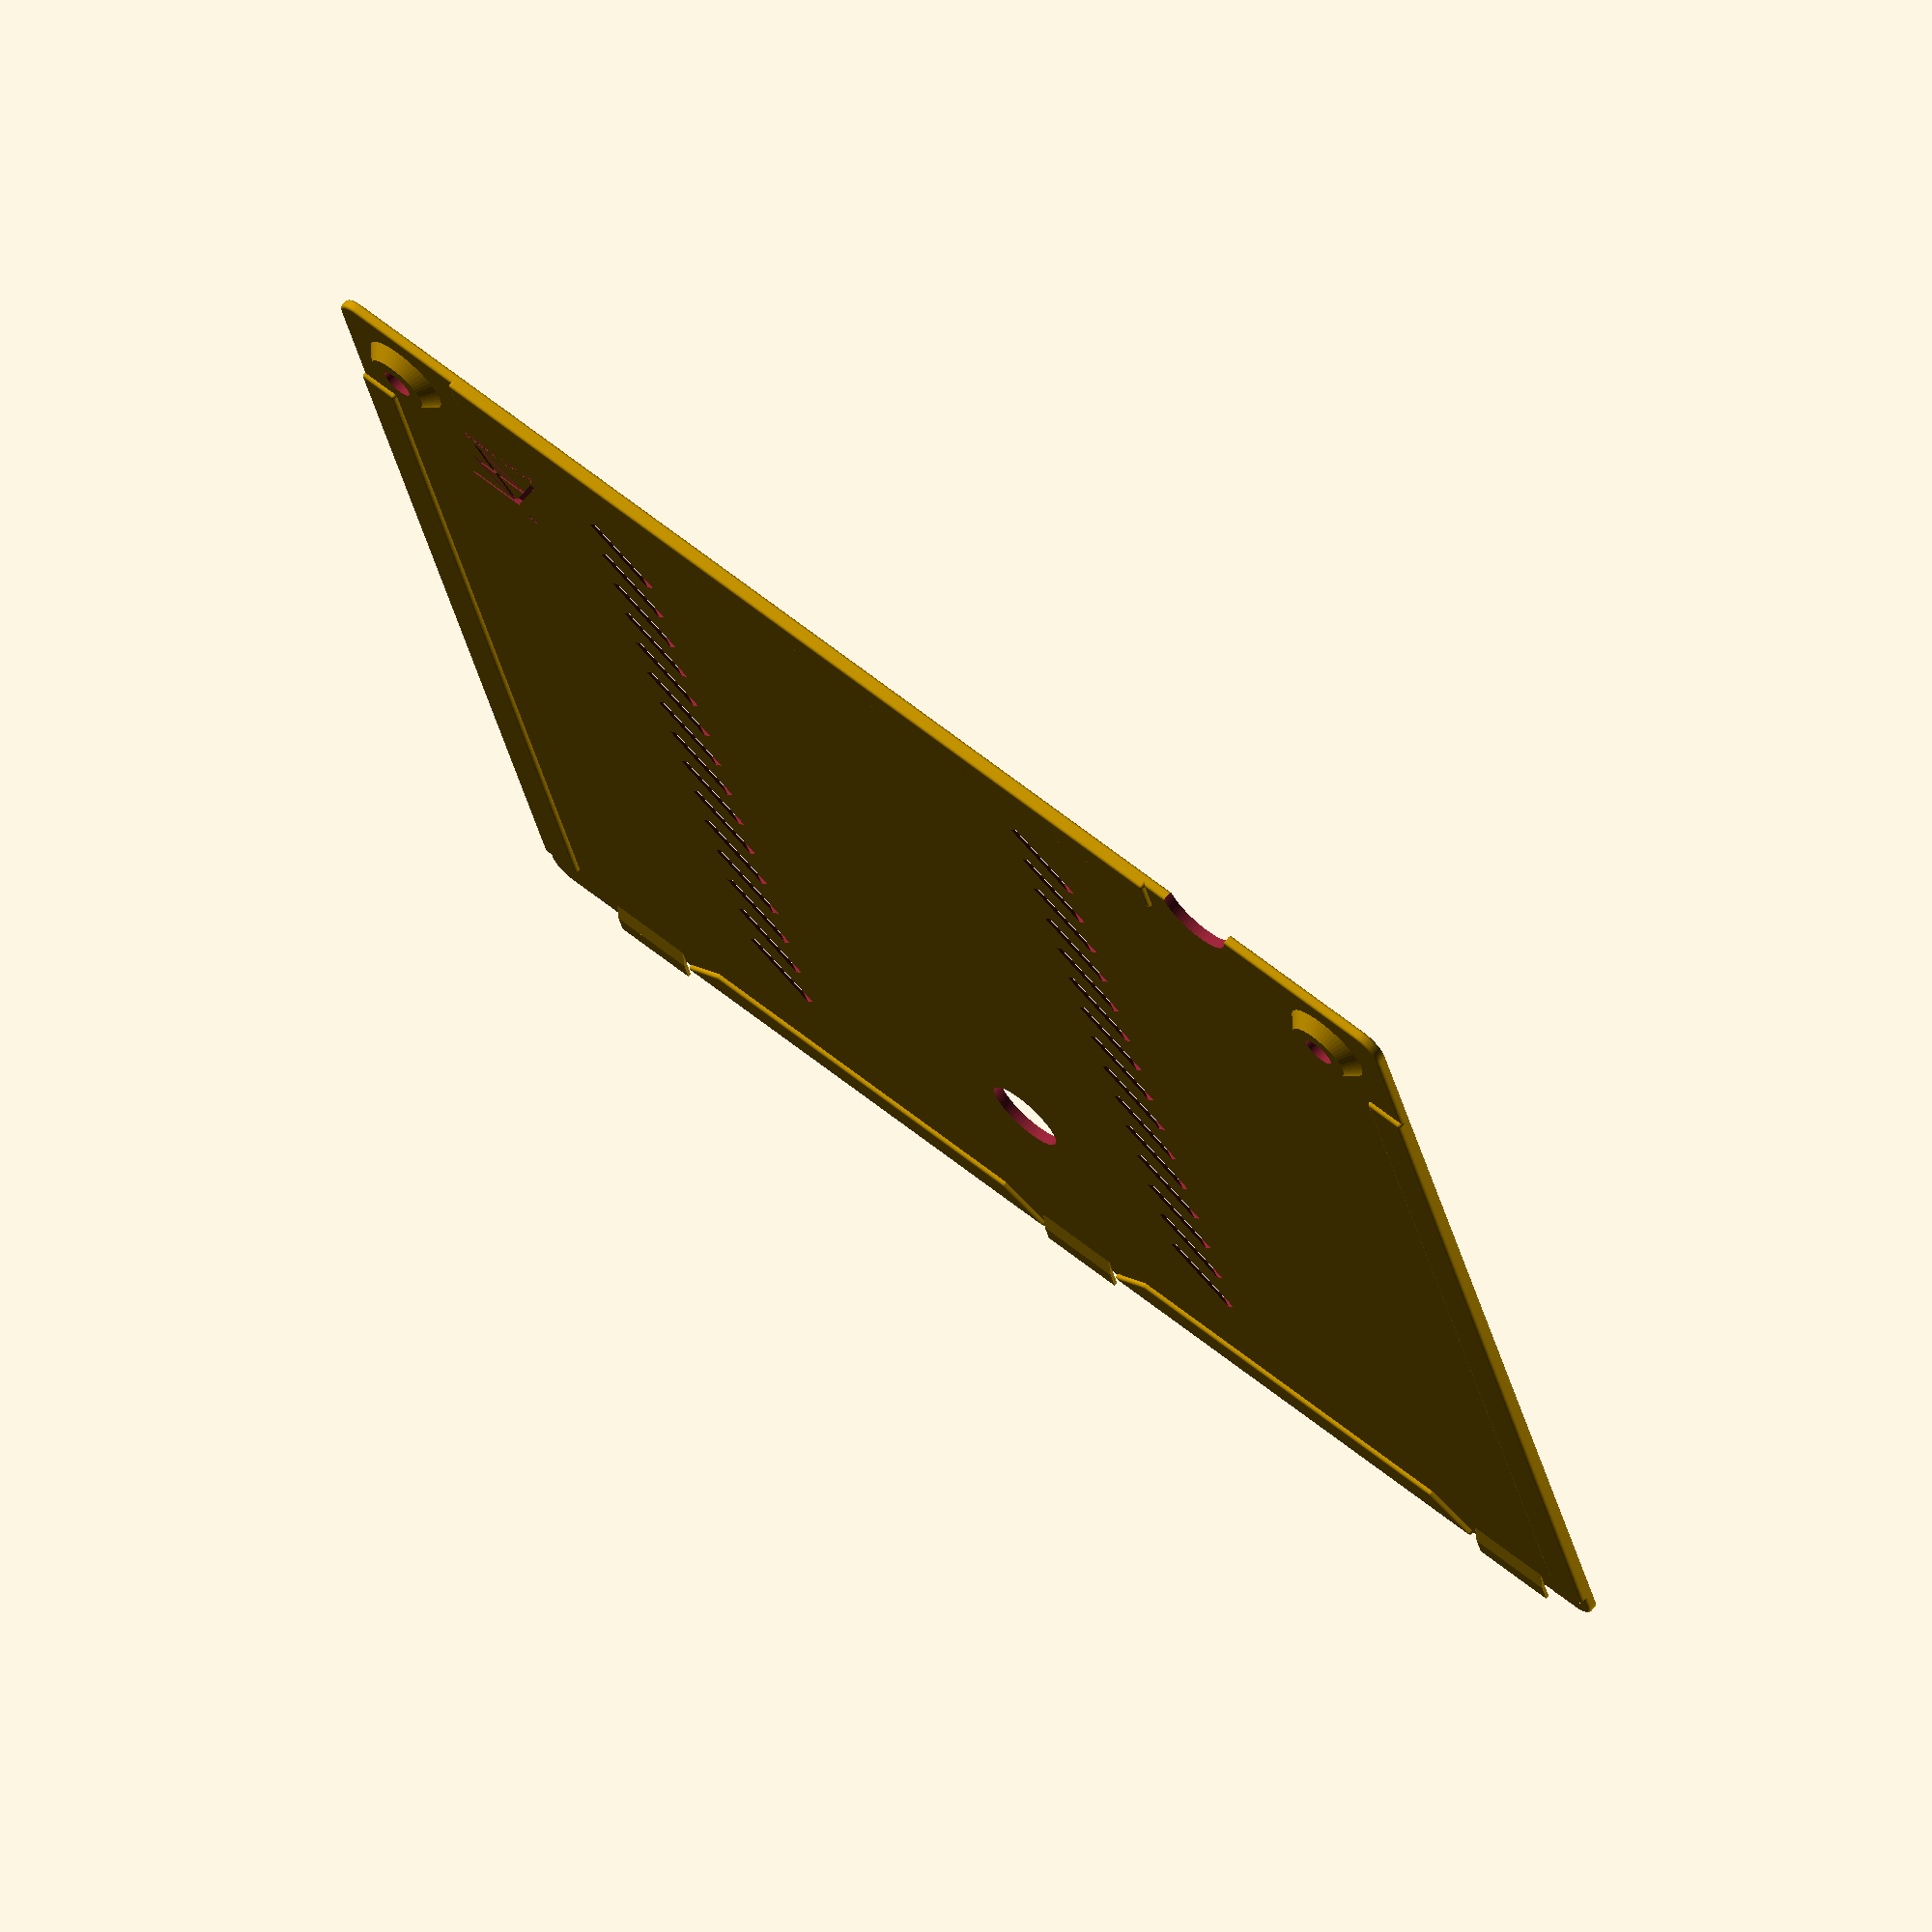
<openscad>
// X220_ram_lid.scad 
// Designed by: Arial Hamed 🏳️‍🌈
// Created: 2023-May-20
// Description: Replacement lid/cover for random-access memory modules for X220, X220i, X220 Tablet, X220i Tablet, X230, X230i, X230 Tablet & X230i Tablet.
// Released as FOSS. If this file is not distributed under GNU-GPL, please contact me via arifhamed.arial@outlook.com
echo(version=version());


// 1 = 1mm, 16.9 = 16.9mm, 1 unit is 1 milimetre. The following values here are real metrics, except for real_z, which is based off an estimation. The real lid is made out of metal, and I do not have vernier calipers.
real_x = 95;
real_y = 82;
real_z = 0.5;
arc_resolution = 64; // Resolution for arcs in spheres, cylinders & circles. Higher res means more smoother models & more accurate models dimensions, at the cost of machine performance (duh)
ansi=0.23; // This value is for deburring the model (remove sharp edges), using minkowski function here in OpenSCAD, following ANSI Z359.14 standard, to a minimum of 0.127mm (0.005 inches). I think that's what it means anyway ¯\_(ツ)_/¯ i just don't want my models to hurt anyone. 
allowance=0.001; // This value is for when I really want to make sure that shapes connect

// Signature
module signature(sign_x, sign_y, sign_z, sign_depth, sign_size=1){ translate([sign_x, sign_y, sign_z]) linear_extrude(height=sign_depth) offset(r=0.01, $fn=40){  scale([(1/20)*sign_size,.05*sign_size,.05*sign_size]){ polygon([[0,0],[8,16],[16,0],[15,0],[8,14],[1,0]]); polygon([[15,0],[4,7],[4,8],[15,1]]); polygon([[4,7],[17,7],[17,7.8],[17,7],[17,7.8],[4,7.8]]); polygon([[16.9,7],[8.9,14],[8,16],[20,16],[19,15.2],[9,15.2],[17,8],[18,7]]); polygon([[5.8,17.8],[5,20],[4.2,17.8],[6.1,19.23],[3.9,19.23]]); translate([0,(-sign_size/3.5)/5*7.5,0]) text("arial hamed", size=sign_size/3.5, font="Liberation Mono");  } } }

// Base model.
module ramLid2(main_x, main_y, main_z, main_res){
    zero_error = [2,-2]; // Zero error handling for vent slit, due to tilt of cube. adjust accordingly if shape dim, rot, trans need to be modified.
    
    // Objects for reuse (some are needed in both add & subtract)
    module minkCube(pos_x, pos_y, pos_z, dim_x, dim_y, dim_z, val_rad){
        translate([val_rad, val_rad, val_rad])
        minkowski(){
            translate([pos_x, pos_y, pos_z])
            cube(size=[dim_x-val_rad*2,dim_y-val_rad*2,dim_z-val_rad*2], center=false);
            sphere(r=val_rad);
        }
    } // The minkCube, short for Minkowski Cube, is basically a cuboid shape with rounded edges, with a radius that is ANSI
    module ventSlit(mod_x=0, mod_y=0){ 
        translate([20 + zero_error[0] + mod_x, 9.5 + zero_error[1] + mod_y, -main_z]) 
        rotate([20, 0, 45]) 
        cube([6, main_z*8, .3]);
    } // These are those vent holes, almost the same as the ones below the exhaust fans. Keeping it here for the sake of originality (and also for cooling, if it is effective).
    module standoffs(mod_x, mod_y, mod_z){
        translate([mod_x, mod_y, mod_z]) cylinder(h=main_z*2, d1=4.5, d2=6.5);
    } // There are the cone shapes that will help in creating the actual screwholes that this lid will be held with onto the laptop body. There are only 2 of these.
    module kbScrewhole(mod_x, mod_y){
        translate([mod_x, mod_y, -main_z]) cylinder(h=main_z*3, d=5.5);
    } // There are also only 2 of these, and not much attention needed as there are quite simple.
    
    // Addition.
    module additionStage(){
        // minkCube(0, 0, 0, main_x, main_y, main_z, ansi); // Main body
        xy_radius = 1.5;
        module toBeHollowed(){
            // TODO the side rails feature
        }
        translate([ansi, ansi, ansi])
        minkowski(){
            // difference(){
                minkowski(){
                    translate([xy_radius,xy_radius,0])
                    cube(size=[main_x-ansi*2-xy_radius*2, main_y-ansi*2-xy_radius*2, main_z-ansi*2], center=false);
                    cylinder(h=ansi, r=xy_radius, center=true); // only the corners by X&Y
                }
            //     minkowski(){
            //         translate([xy_radius+ansi,xy_radius+ansi,0])
            //         cube(size=[main_x-ansi*2-xy_radius*2-ansi*2, main_y-ansi*2-xy_radius*2-ansi*2, main_z-ansi*2 ], center=false);
            //         cylinder(h=ansi, r=xy_radius-ansi, center=true); // only the corners by X&Y
            //     }

            // }
            sphere(r=ansi); // all edges
        }
        
        // Tabs that ensure that the lid does not fully depend on the screws (essential).
        mod_tab = 4; // Tab modifier(?), original lid was made from metal and bended, so it's very hard to do it 1x1 in 3D modelling.
        tabz = 1/mod_tab; // Tab height.
        module hingeTab(){
            translate([0, main_y, -tabz/2*3]) 
            // minkowski(){
            //     translate([ansi,ansi,0]) cube([6-ansi*2, 1.5-ansi*2, tabz]);
            //     cylinder(h=tabz, r=-ansi, center=true);
            // }; 
            cube([6, 1.5, tabz]);// Protruding tab, TODO: ansify the tabs here
            translate([0, main_y, -tabz/2*3]) rotate([78+mod_tab/2,0,0]) { cube([6, tabz * 1.1, 1.5]); }; // "Triangle" that ensures tab is connected.
        };
        translate([6, 0, 0]) hingeTab();
        translate([45, 0, 0]) hingeTab();
        translate([84.5, 0, 0]) hingeTab();
        standoffs(5.2, 5, -main_z*2);       // This will add the thickness to allow itself to actually touch the laptop's magnesium cage.
        standoffs(89.5, 5, -main_z*2);      // ^

        // The next following added shapes are the little flat bumps that exist on the edge of the main body, caused by folding of the metal (for the actual manufactures to follow ANSI standard as well).
        speed_bump_z_pos = -main_z/5*4;
        speed_bump_z_dim = main_z/3*5;
        minkCube(10.5, 0, speed_bump_z_pos, 63.5, 3, speed_bump_z_dim, ansi); // between the standoffs
        minkCube(0, 10.5, speed_bump_z_pos, 3, 68.5, speed_bump_z_dim, ansi); // to the left
        minkCube(main_x-3, 10.5, speed_bump_z_pos, 3, 68.5, speed_bump_z_dim, ansi); // to the right
        module trapezoidBump(the_x){
            translate([ansi, ansi, ansi]) minkowski(){
                translate([the_x, main_y-3, speed_bump_z_pos]) linear_extrude(height=speed_bump_z_dim -ansi*2){ polygon(points = [[0+ansi*2, 3-ansi*2], [3+ansi*2, 0+ansi*2], [30-ansi*2, 0+ansi*2], [33-ansi*2, 3-ansi*2]]); }
                sphere(r=ansi);
            }
        }
        trapezoidBump(12);
        trapezoidBump(51);
        
    }
    
    // Subtraction
    difference(){ 
        additionStage();
        kbScrewhole(47.5, 63.5); // Keyboard screwhole to keyboard (centre)
        kbScrewhole(78.5, -.25); // Keyboard screwhole to keyboard (bottom right)
        for ( i = [0 : 14]) { // For each left & right vent slits, should be 30 slits in total
            ventSlit(mod_y=i*4.26);
            ventSlit(mod_y=i*4.26, mod_x=38.5);
        }
        standoffs(5.2, 5, -main_z / 3 * 2); // This subtracts and hollows the shape added earlier to allow space for the screw head
        standoffs(89.5, 5, -main_z / 3 * 2); // ^
        translate([5.2, 5, -main_z*3]) cylinder(h=main_z*5, r=1.1); // Of course, ^ does not give the hole, so just add a fine cylinder to give it the hole
        translate([89.5, 5, -main_z*3]) cylinder(h=main_z*5, r=1.1); // ^
        
    };
    
}

// Yassification
module ramLid3(main_x, main_y, main_z, main_res){
    // Here where things get absolutely slayyy. There will be little comments here as the following beautifying will all be hardcoded to the teeth
    indent = main_z / 2;    // indent (decides how deep these etches should be)
    t = .3;                 // thickness
    iconX1 = t * 11;        // touchpadIcon X
    iconX2 = t * 13;        // keyboardIcon X
    iconY = t * 9;
    
    module touchpadIcon(mx,my){
        translate([mx, my, main_z-indent]) cube([t, iconY, indent*2]);
        translate([mx, my, main_z-indent]) cube([iconX1, t, indent*2]);
        translate([mx+iconX1-t, my, main_z-indent]) cube([t, iconY, indent*2]);
        translate([mx, my+iconY-t, main_z-indent]) cube([iconX1, t, indent*2]);
        for ( i = [1 : 5] ) {
            translate([mx+t*(2*i), my+iconY-t*2, main_z-indent]) cube([t, t * 2, indent*2]);
        }
    }
    
    module keyboardIcon(mx,my){
        translate([mx, my, main_z-indent]) cube([t, iconY, indent*2]);
        translate([mx, my, main_z-indent]) cube([iconX2, t, indent*2]);
        translate([mx+iconX2-t, my, main_z-indent]) cube([t, iconY, indent*2]);
        translate([mx, my+iconY-t, main_z-indent]) cube([iconX2, t, indent*2]);
        for ( i = [1 : 5] ) {
            translate([mx+t*(2*i), my+t*2, main_z-indent]) cube([t, t, indent*2]);
            translate([mx+t*(2*i), my+t*4, main_z-indent]) cube([t, t, indent*2]);
        }
        translate([mx+t*2, my+t*6, main_z-indent]) cube([t, t, indent*2]);
        translate([mx+t*4, my+t*6, main_z-indent]) cube([t*5, t, indent*2]);
        translate([mx+t*10, my+t*6, main_z-indent]) cube([t, t, indent*2]);
    }
    
    difference(){
        ramLid2(main_x, main_y, main_z, main_res);   // place the ram lid
        touchpadIcon(43.8, 54.5);               // etch the touchpad(?) icon
        keyboardIcon(48, 54.5);                 // etch the keyboard icon
        translate([46.7,58.1,main_z-indent]) linear_extrude(height=indent*2) polygon([[0,0],[1.6,0],[0.8,1.5]]); // Arrow
        rotate([0,180,0]) signature(-16,9,-(main_z-indent), indent*1.5, 7);
    }
}

// translate([real_x,0,real_z]) 
// rotate([180,0,180]) 
// color("#aa4466") 
$fn = 64;
ramLid3(real_x, real_y, real_z, arc_resolution);
// if ($t < .5){
//     rotate([0, -($t * 30), 0]) ramLid3(real_x, real_y, real_z, arc_resolution);
// } else {
//     rotate([0, ($t * 30)-30, 0]) ramLid3(real_x, real_y, real_z, arc_resolution);    
// }


</openscad>
<views>
elev=108.9 azim=13.8 roll=318.7 proj=o view=wireframe
</views>
